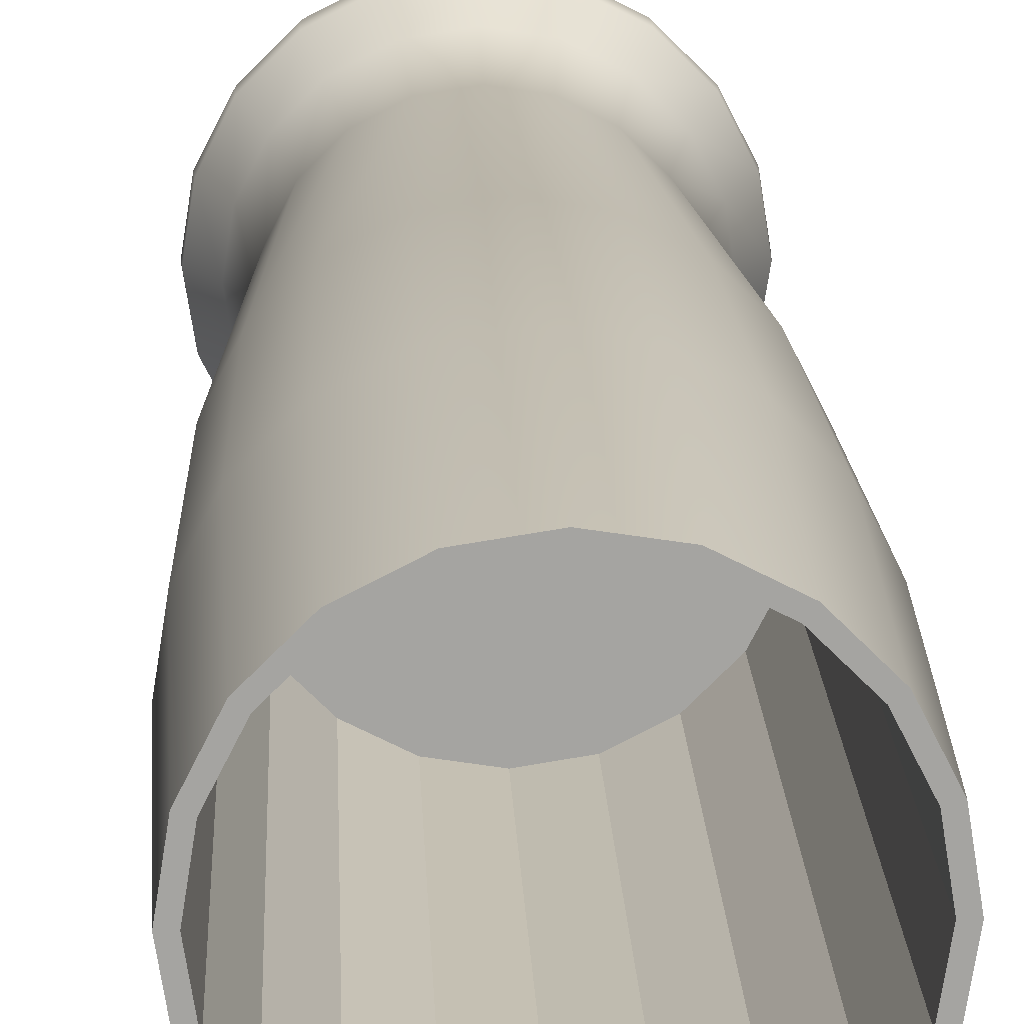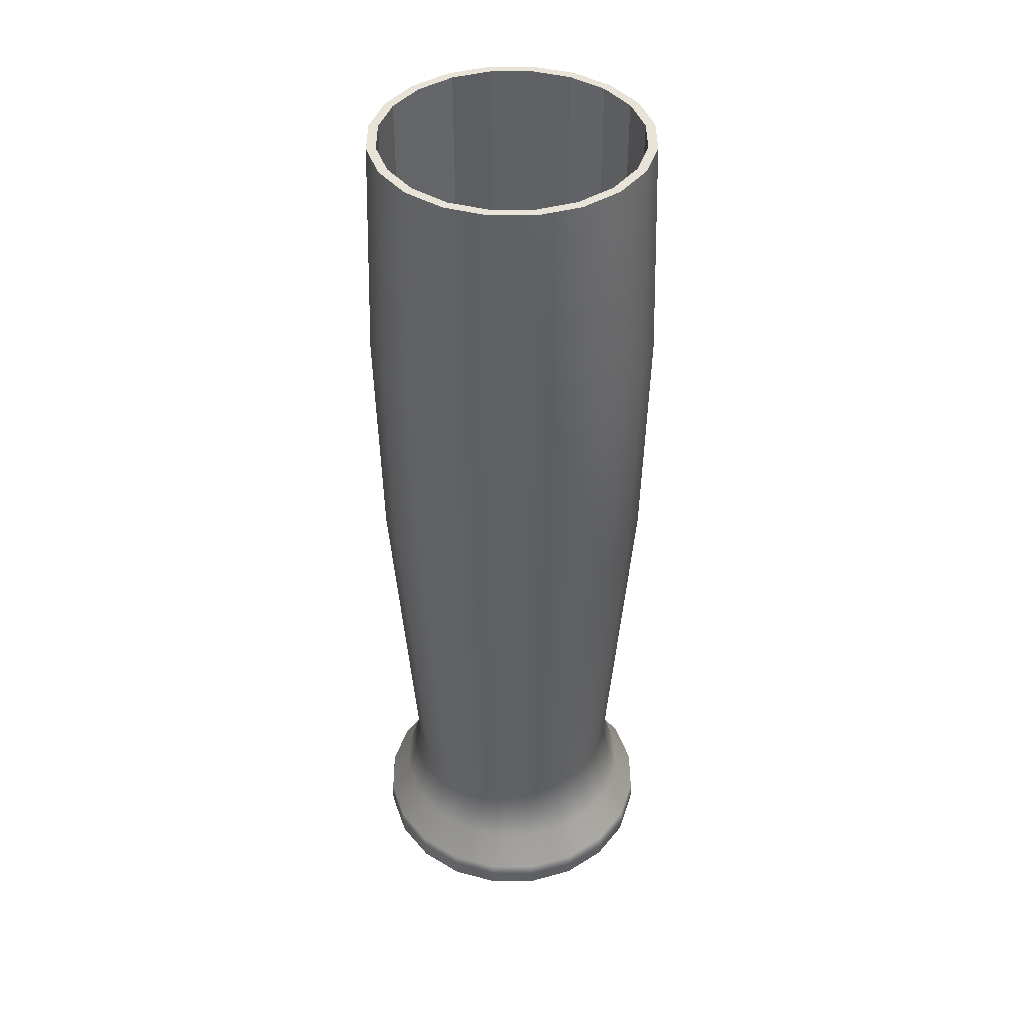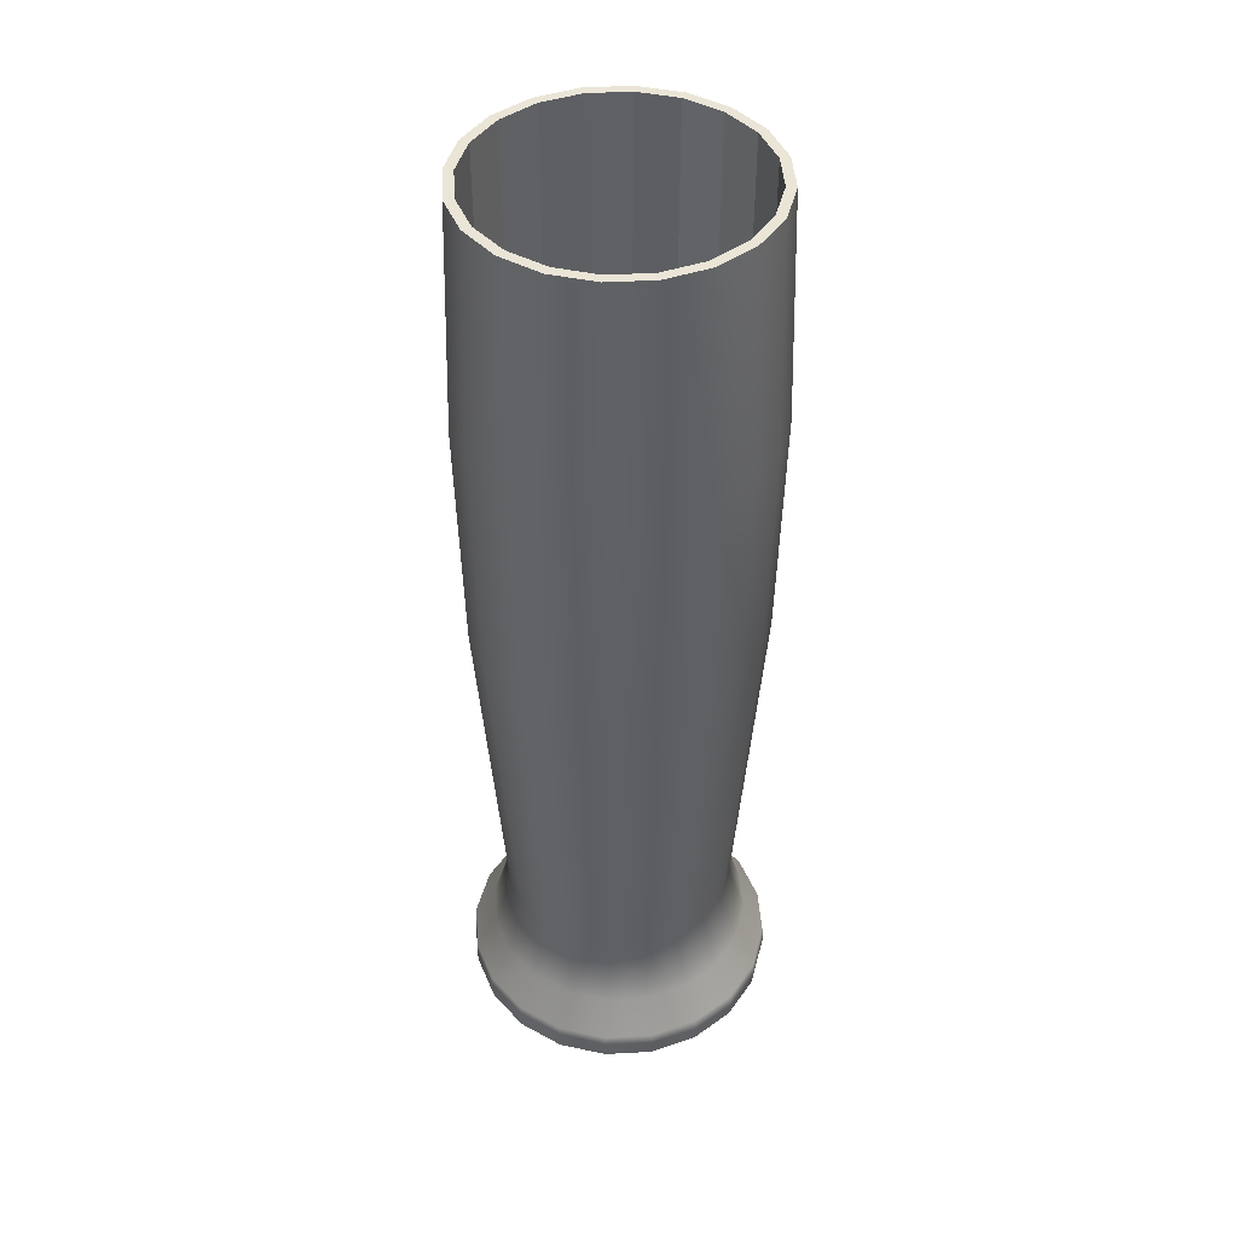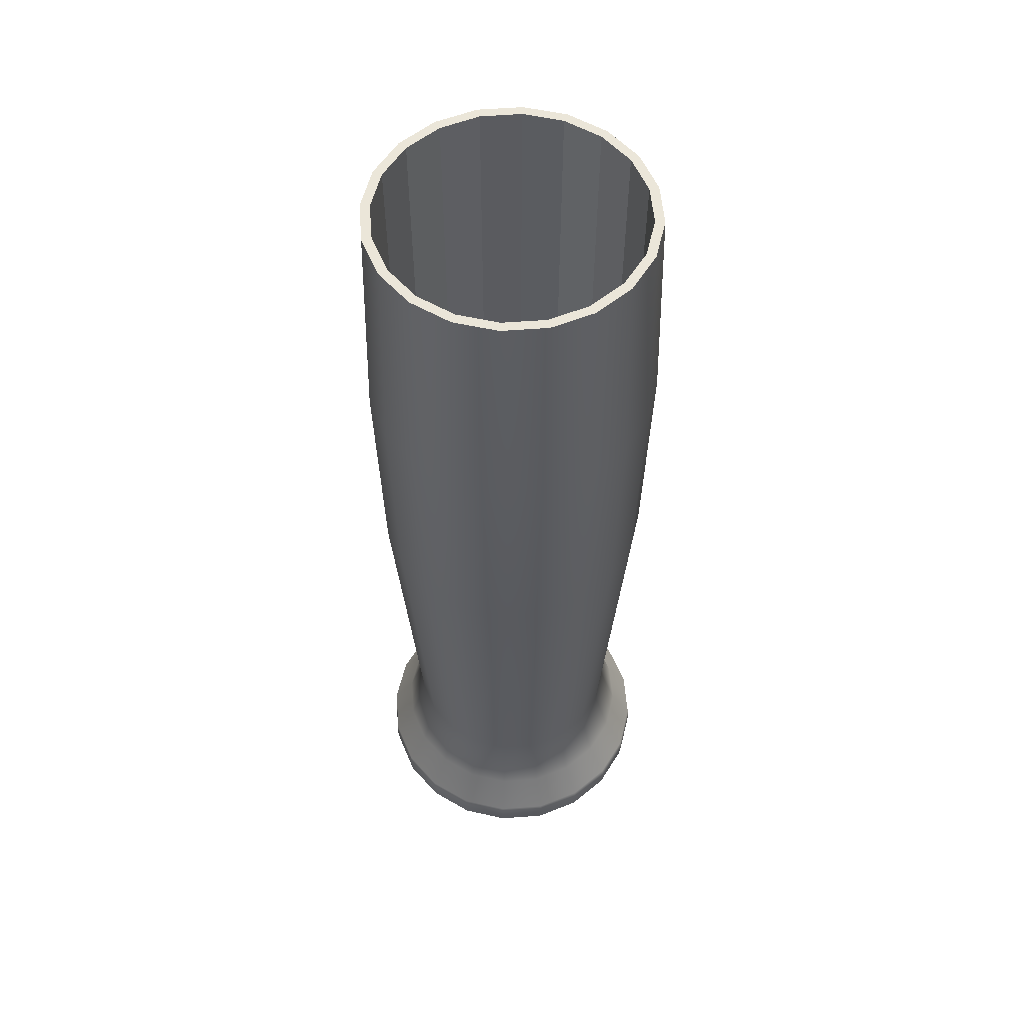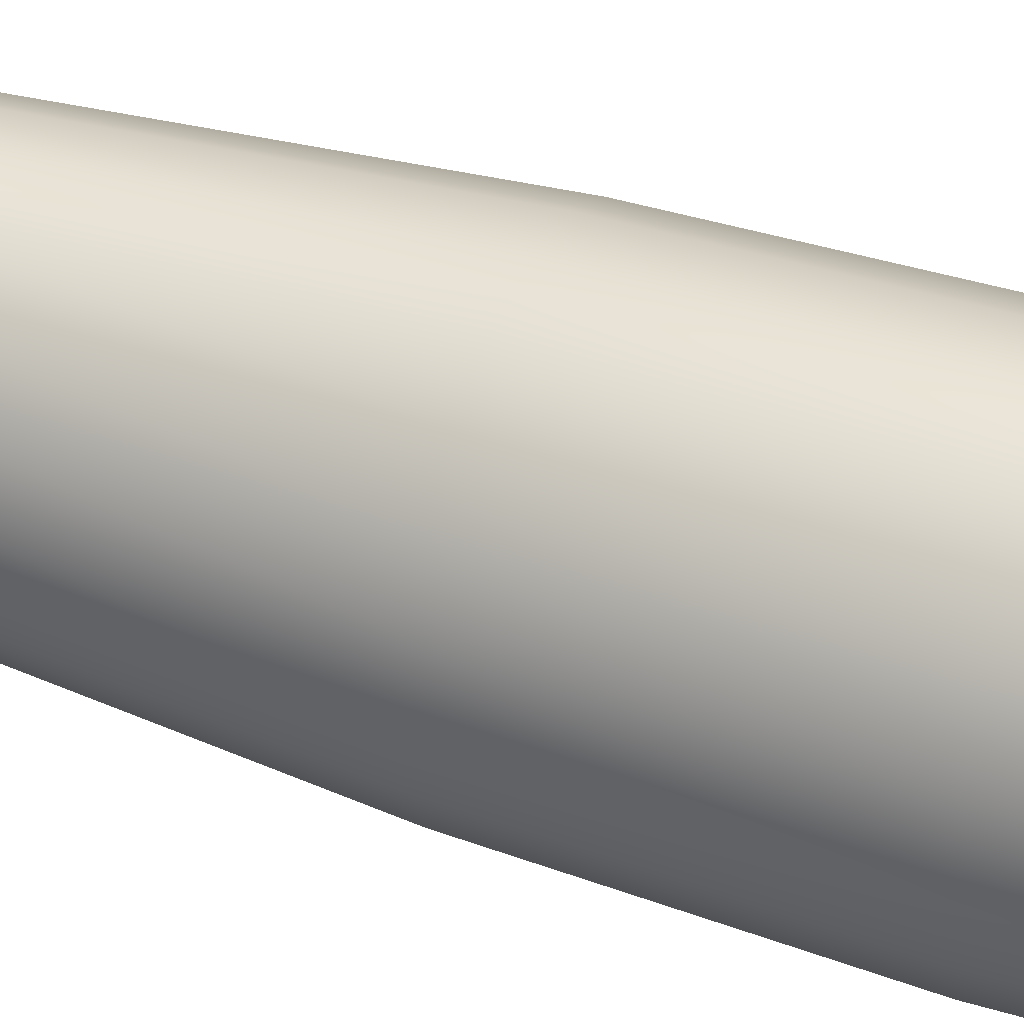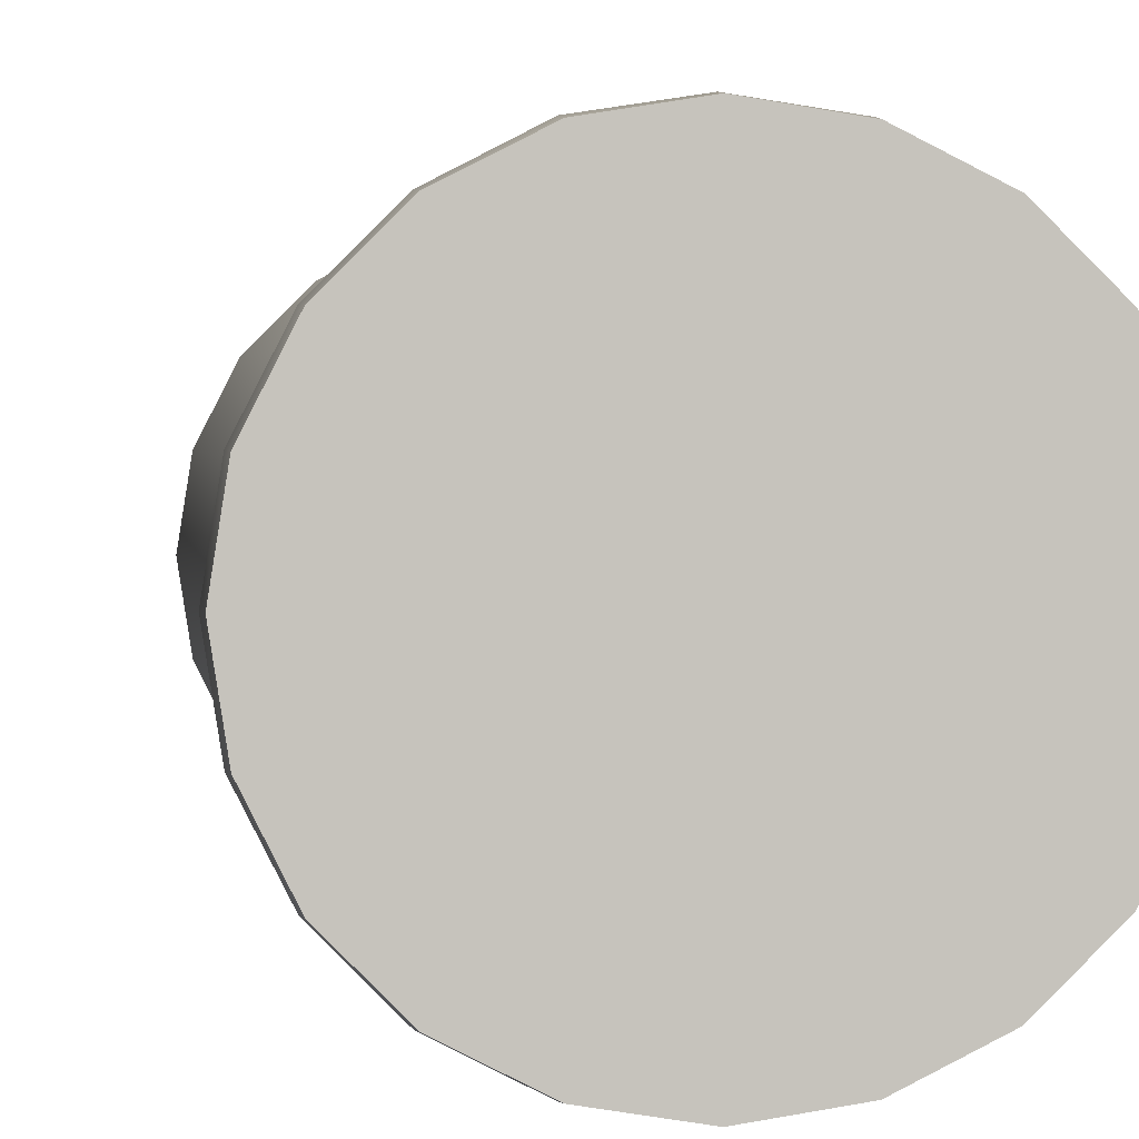
<metadata>
{"format":"obj","ext":"obj","renderer":"f3d","projection":"perspective","resolution":1024,"background":"white","views":[{"elev":16.8,"azim":177.7,"up":"+Z"},{"elev":41.8,"azim":26.7,"up":"+Y"},{"elev":44.1,"azim":-102.7,"up":"+Y"},{"elev":55.5,"azim":-67.7,"up":"+Y"},{"elev":41.1,"azim":112.8,"up":"+Z"},{"elev":1.5,"azim":-5.5,"up":"+Z"}]}
</metadata>
<code>
g default
v -721.3 58.5 -1747
v -722 58.5 -1749
v -723.3 58.5 -1750
v -724.8 58.5 -1751
v -726.5 58.5 -1751
v -728.2 58.5 -1751
v -729.7 58.5 -1750
v -731 58.5 -1749
v -731.7 58.5 -1747
v -732 58.5 -1746
v -731.7 58.5 -1744
v -731 58.5 -1742
v -729.7 58.5 -1741
v -728.2 58.5 -1740
v -726.5 58.5 -1740
v -724.8 58.5 -1740
v -723.3 58.5 -1741
v -722 58.5 -1742
v -721.3 58.5 -1744
v -721 58.5 -1746
v -721.8 92.8 -1747
v -722.5 92.8 -1748
v -723.6 92.8 -1750
v -725 92.8 -1750
v -726.5 92.8 -1751
v -728 92.8 -1750
v -729.4 92.8 -1750
v -730.5 92.8 -1748
v -731.3 92.8 -1747
v -731.5 92.8 -1746
v -731.3 92.8 -1744
v -730.5 92.8 -1743
v -729.4 92.8 -1742
v -728 92.8 -1741
v -726.5 92.8 -1741
v -725 92.8 -1741
v -723.6 92.8 -1742
v -722.5 92.8 -1743
v -721.8 92.8 -1744
v -721.5 92.8 -1746
v -726.5 58.5 -1746
v -722.6 62.98 -1747
v -723.2 62.98 -1748
v -724.1 62.98 -1749
v -725.2 62.98 -1749
v -726.5 62.98 -1750
v -727.8 62.98 -1749
v -728.9 62.98 -1749
v -729.8 62.98 -1748
v -730.4 62.98 -1747
v -730.6 62.98 -1746
v -730.4 62.98 -1744
v -729.8 62.98 -1743
v -728.9 62.98 -1742
v -727.8 62.98 -1742
v -726.5 62.98 -1741
v -725.2 62.98 -1742
v -724.1 62.98 -1742
v -723.2 62.98 -1743
v -722.6 62.98 -1744
v -722.4 62.98 -1746
v -721.7 75.95 -1747
v -721.4 75.95 -1746
v -721.7 75.95 -1744
v -722.4 75.95 -1743
v -723.5 75.95 -1741
v -724.9 75.95 -1741
v -726.5 75.95 -1740
v -728.1 75.95 -1741
v -729.5 75.95 -1741
v -730.6 75.95 -1743
v -731.3 75.95 -1744
v -731.6 75.95 -1746
v -731.3 75.95 -1747
v -730.6 75.95 -1749
v -729.5 75.95 -1750
v -728.1 75.95 -1750
v -726.5 75.95 -1751
v -724.9 75.95 -1750
v -723.5 75.95 -1750
v -722.4 75.95 -1749
v -721.5 84.53 -1747
v -721.2 84.53 -1746
v -721.5 84.53 -1744
v -722.2 84.53 -1742
v -723.4 84.53 -1741
v -724.9 84.53 -1741
v -726.5 84.53 -1740
v -728.1 84.53 -1741
v -729.6 84.53 -1741
v -730.8 84.53 -1742
v -731.5 84.53 -1744
v -731.8 84.53 -1746
v -731.5 84.53 -1747
v -730.8 84.53 -1749
v -729.6 84.53 -1750
v -728.1 84.53 -1751
v -726.5 84.53 -1751
v -724.9 84.53 -1751
v -723.4 84.53 -1750
v -722.2 84.53 -1749
v -722 60.83 -1747
v -722.7 60.83 -1748
v -723.7 60.83 -1749
v -725 60.83 -1750
v -726.5 60.83 -1750
v -728 60.83 -1750
v -729.3 60.83 -1749
v -730.3 60.83 -1748
v -731 60.83 -1747
v -731.3 60.83 -1746
v -731 60.83 -1744
v -730.3 60.83 -1743
v -729.3 60.83 -1742
v -728 60.83 -1741
v -726.5 60.83 -1741
v -725 60.83 -1741
v -723.7 60.83 -1742
v -722.7 60.83 -1743
v -722 60.83 -1744
v -721.8 60.83 -1746
v -721.2 59.08 -1747
v -722 59.08 -1749
v -723.2 59.08 -1750
v -724.8 59.08 -1751
v -726.5 59.08 -1751
v -728.2 59.08 -1751
v -729.8 59.08 -1750
v -731 59.08 -1749
v -731.8 59.08 -1747
v -732.1 59.08 -1746
v -731.8 59.08 -1744
v -731 59.08 -1742
v -729.8 59.08 -1741
v -728.2 59.08 -1740
v -726.5 59.08 -1740
v -724.8 59.08 -1740
v -723.2 59.08 -1741
v -722 59.08 -1742
v -721.2 59.08 -1744
v -720.9 59.08 -1746
v -721.2 59.56 -1747
v -721 59.56 -1746
v -721.2 59.56 -1744
v -722 59.56 -1742
v -723.3 59.56 -1741
v -724.8 59.56 -1740
v -726.5 59.56 -1740
v -728.2 59.56 -1740
v -729.8 59.56 -1741
v -731 59.56 -1742
v -731.8 59.56 -1744
v -732 59.56 -1746
v -731.8 59.56 -1747
v -731 59.56 -1749
v -729.8 59.56 -1750
v -728.2 59.56 -1751
v -726.5 59.56 -1751
v -724.8 59.56 -1751
v -723.3 59.56 -1750
v -722 59.56 -1749
v -722.1 92.8 -1747
v -722.7 92.8 -1748
v -723.8 92.8 -1749
v -725.1 92.8 -1750
v -726.5 92.8 -1750
v -727.9 92.8 -1750
v -729.2 92.8 -1749
v -730.3 92.8 -1748
v -730.9 92.8 -1747
v -731.2 92.8 -1746
v -730.9 92.8 -1744
v -730.3 92.8 -1743
v -729.2 92.8 -1742
v -727.9 92.8 -1741
v -726.5 92.8 -1741
v -725.1 92.8 -1741
v -723.8 92.8 -1742
v -722.7 92.8 -1743
v -722.1 92.8 -1744
v -721.8 92.8 -1746
v -722.1 74.43 -1747
v -722.7 74.43 -1748
v -726.5 74.43 -1746
v -723.8 74.43 -1749
v -725.1 74.43 -1750
v -726.5 74.43 -1750
v -727.9 74.43 -1750
v -729.2 74.43 -1749
v -730.3 74.43 -1748
v -730.9 74.43 -1747
v -731.2 74.43 -1746
v -730.9 74.43 -1744
v -730.3 74.43 -1743
v -729.2 74.43 -1742
v -727.9 74.43 -1741
v -726.5 74.43 -1741
v -725.1 74.43 -1741
v -723.8 74.43 -1742
v -722.7 74.43 -1743
v -722.1 74.43 -1744
v -721.8 74.43 -1746
v -728.1 58.5 -1746
v -729.6 58.5 -1747
v -730.7 58.5 -1747
v -724.9 58.5 -1745
v -723.4 58.5 -1745
v -722.3 58.5 -1744
g COPO_MESH
f 42 43 81 62
f 43 44 80 81
f 44 45 79 80
f 45 46 78 79
f 46 47 77 78
f 47 48 76 77
f 48 49 75 76
f 49 50 74 75
f 50 51 73 74
f 51 52 72 73
f 52 53 71 72
f 53 54 70 71
f 54 55 69 70
f 55 56 68 69
f 56 57 67 68
f 57 58 66 67
f 58 59 65 66
f 59 60 64 65
f 60 61 63 64
f 61 42 62 63
f 203 5 4 41
f 13 203 41 14
f 207 16 15 206
f 2 207 206 3
f 182 183 184
f 183 185 184
f 185 186 184
f 186 187 184
f 187 188 184
f 188 189 184
f 189 190 184
f 190 191 184
f 191 192 184
f 192 193 184
f 193 194 184
f 194 195 184
f 195 196 184
f 196 197 184
f 197 198 184
f 198 199 184
f 199 200 184
f 200 201 184
f 201 202 184
f 202 182 184
f 102 103 43 42
f 103 104 44 43
f 104 105 45 44
f 46 45 105 106 107 47
f 107 108 48 47
f 108 109 49 48
f 109 110 50 49
f 110 111 51 50
f 111 112 52 51
f 112 113 53 52
f 113 114 54 53
f 114 115 55 54
f 115 116 56 55
f 116 117 57 56
f 117 118 58 57
f 118 119 59 58
f 119 120 60 59
f 120 121 61 60
f 121 102 42 61
f 63 62 82 83
f 64 63 83 84
f 65 64 84 85
f 66 65 85 86
f 67 66 86 87
f 68 67 87 88
f 69 68 88 89
f 70 69 89 90
f 71 70 90 91
f 72 71 91 92
f 73 72 92 93
f 74 73 93 94
f 75 74 94 95
f 76 75 95 96
f 77 76 96 97
f 78 77 97 98
f 79 78 98 99
f 80 79 99 100
f 81 80 100 101
f 62 81 101 82
f 83 82 21 40
f 84 83 40 39
f 85 84 39 38
f 86 85 38 37
f 87 86 37 36
f 88 87 36 35
f 89 88 35 34
f 90 89 34 33
f 91 90 33 32
f 92 91 32 31
f 93 92 31 30
f 94 93 30 29
f 95 94 29 28
f 96 95 28 27
f 97 96 27 26
f 98 97 26 25
f 99 98 25 24
f 100 99 24 23
f 101 100 23 22
f 82 101 22 21
f 122 123 161 142
f 123 124 160 161
f 124 125 159 160
f 125 126 158 159
f 126 127 157 158
f 127 128 156 157
f 128 129 155 156
f 129 130 154 155
f 130 131 153 154
f 131 132 152 153
f 132 133 151 152
f 133 134 150 151
f 134 135 149 150
f 135 136 148 149
f 136 137 147 148
f 137 138 146 147
f 138 139 145 146
f 139 140 144 145
f 140 141 143 144
f 141 122 142 143
f 1 2 123 122
f 2 3 124 123
f 3 4 125 124
f 4 5 126 125
f 5 6 127 126
f 6 7 128 127
f 7 8 129 128
f 8 9 130 129
f 9 10 131 130
f 10 11 132 131
f 11 12 133 132
f 12 13 134 133
f 13 14 135 134
f 14 15 136 135
f 15 16 137 136
f 16 17 138 137
f 17 18 139 138
f 18 19 140 139
f 19 20 141 140
f 20 1 122 141
f 143 142 102 121
f 144 143 121 120
f 145 144 120 119
f 146 145 119 118
f 147 146 118 117
f 148 147 117 116
f 149 148 116 115
f 150 149 115 114
f 151 150 114 113
f 152 151 113 112
f 153 152 112 111
f 154 153 111 110
f 155 154 110 109
f 156 155 109 108
f 157 156 108 107
f 158 157 107 106
f 159 158 106 105
f 160 159 105 104
f 161 160 104 103
f 142 161 103 102
f 21 22 163 162
f 22 23 164 163
f 23 24 165 164
f 24 25 166 165
f 25 26 167 166
f 26 27 168 167
f 27 28 169 168
f 28 29 170 169
f 29 30 171 170
f 30 31 172 171
f 31 32 173 172
f 32 33 174 173
f 33 34 175 174
f 34 35 176 175
f 35 36 177 176
f 36 37 178 177
f 37 38 179 178
f 38 39 180 179
f 39 40 181 180
f 40 21 162 181
f 162 163 183 182
f 163 164 185 183
f 164 165 186 185
f 165 166 187 186
f 166 167 188 187
f 167 168 189 188
f 168 169 190 189
f 169 170 191 190
f 170 171 192 191
f 171 172 193 192
f 172 173 194 193
f 173 174 195 194
f 174 175 196 195
f 175 176 197 196
f 176 177 198 197
f 177 178 199 198
f 178 179 200 199
f 179 180 201 200
f 180 181 202 201
f 181 162 182 202
f 204 12 11 205
f 205 7 6 204
f 204 6 5 203
f 13 12 204 203
f 205 11 10 9
f 8 7 205 9
f 206 15 14 41
f 3 206 41 4
f 1 208 207 2
f 208 17 16 207
f 20 19 208 1
f 18 17 208 19

</code>
